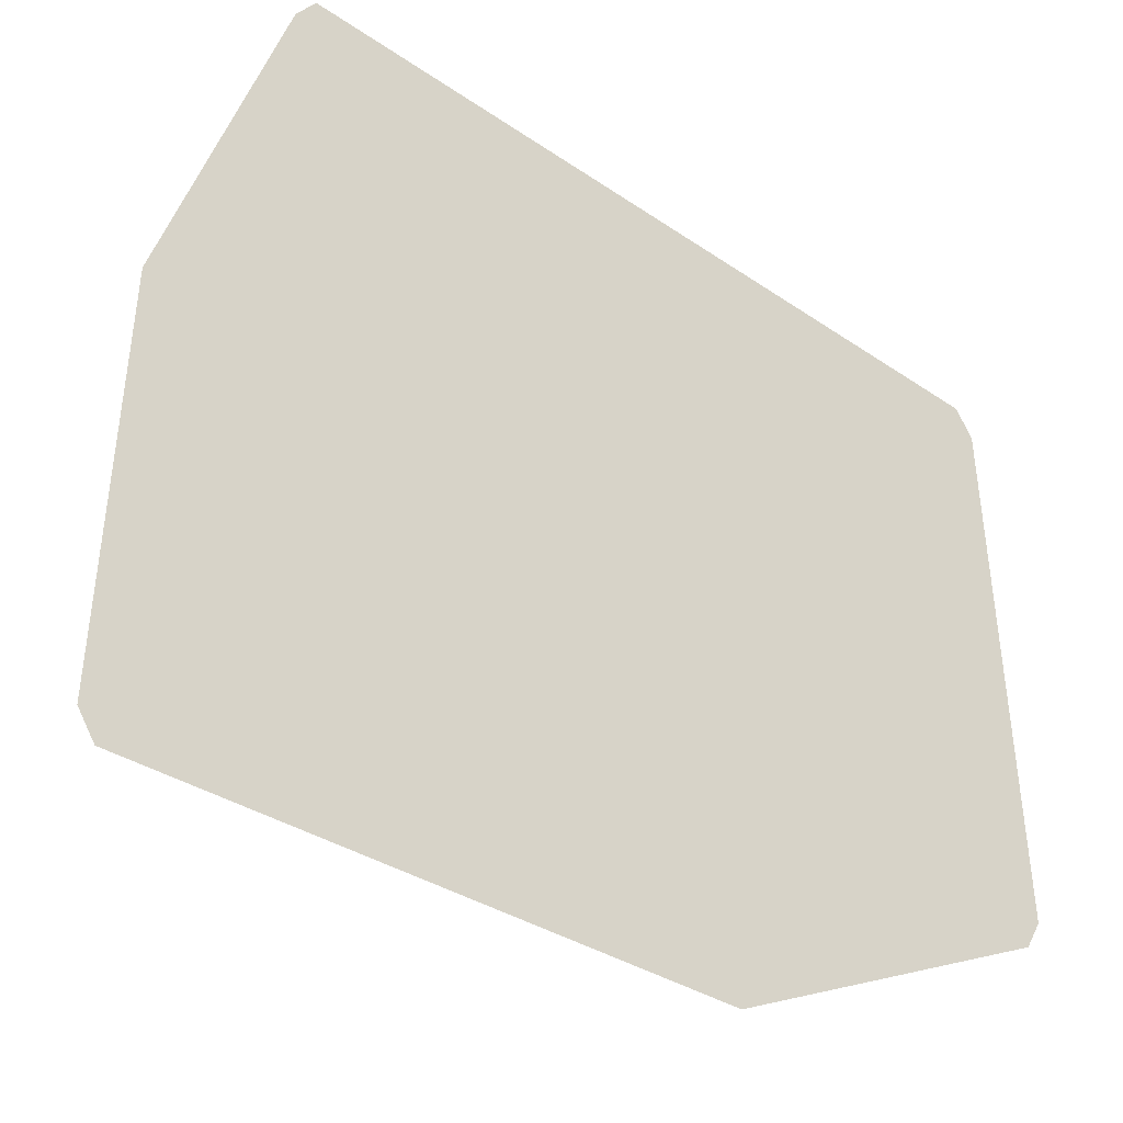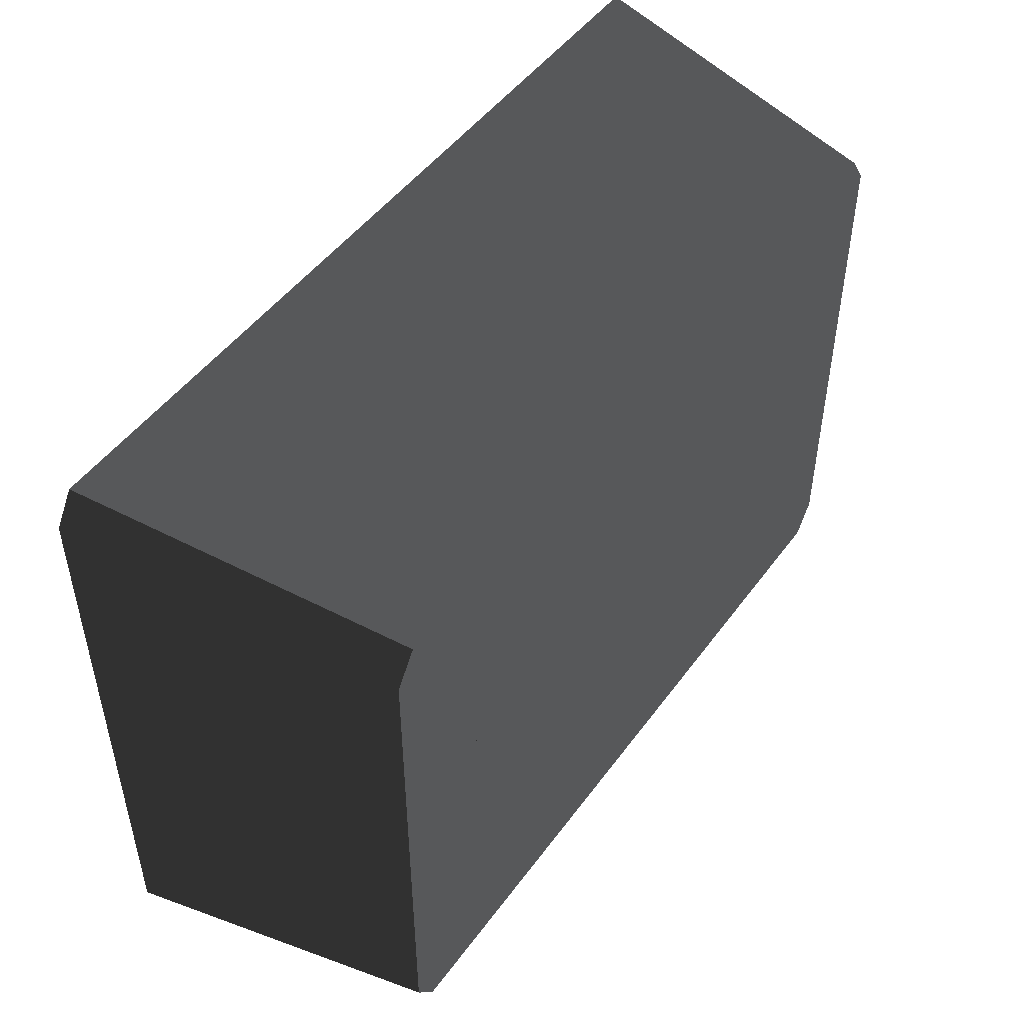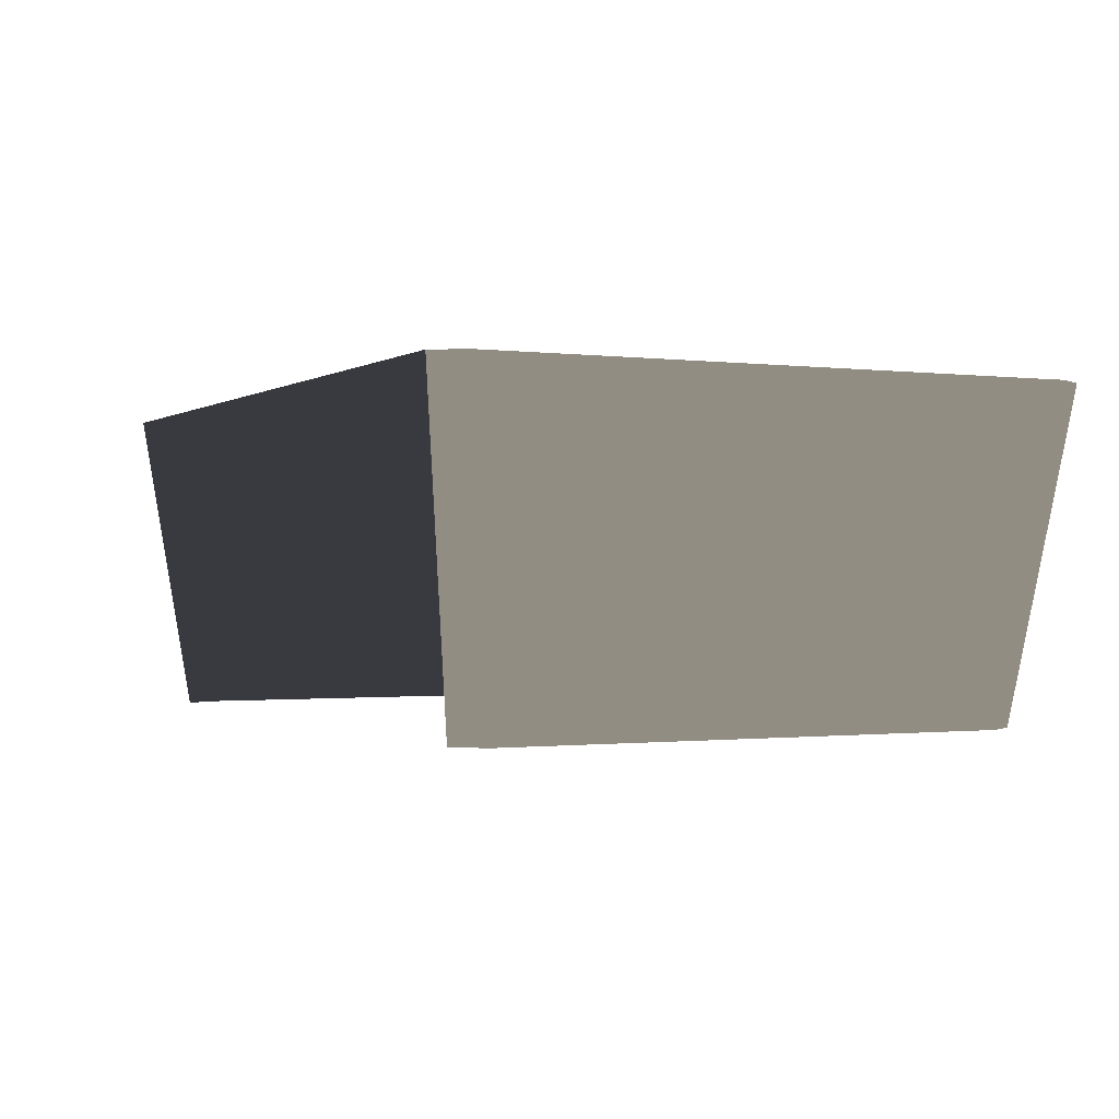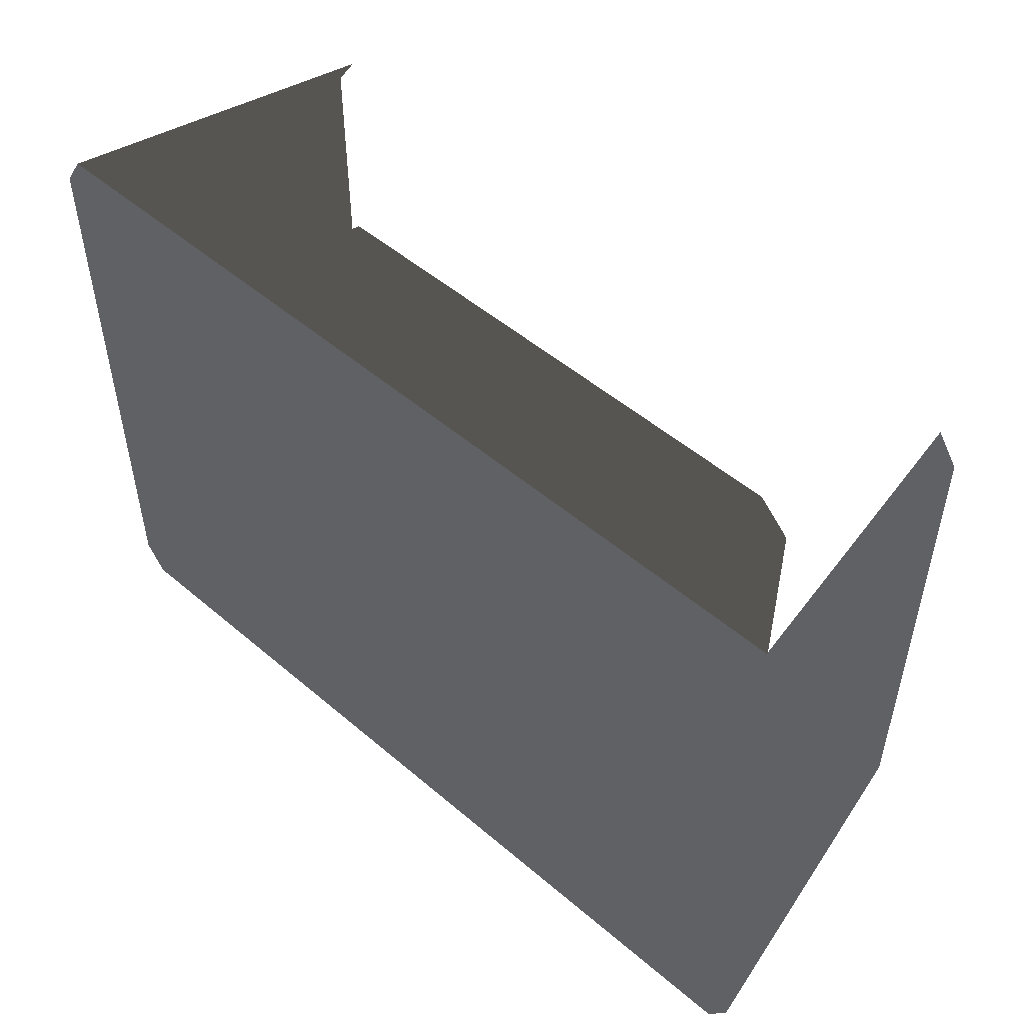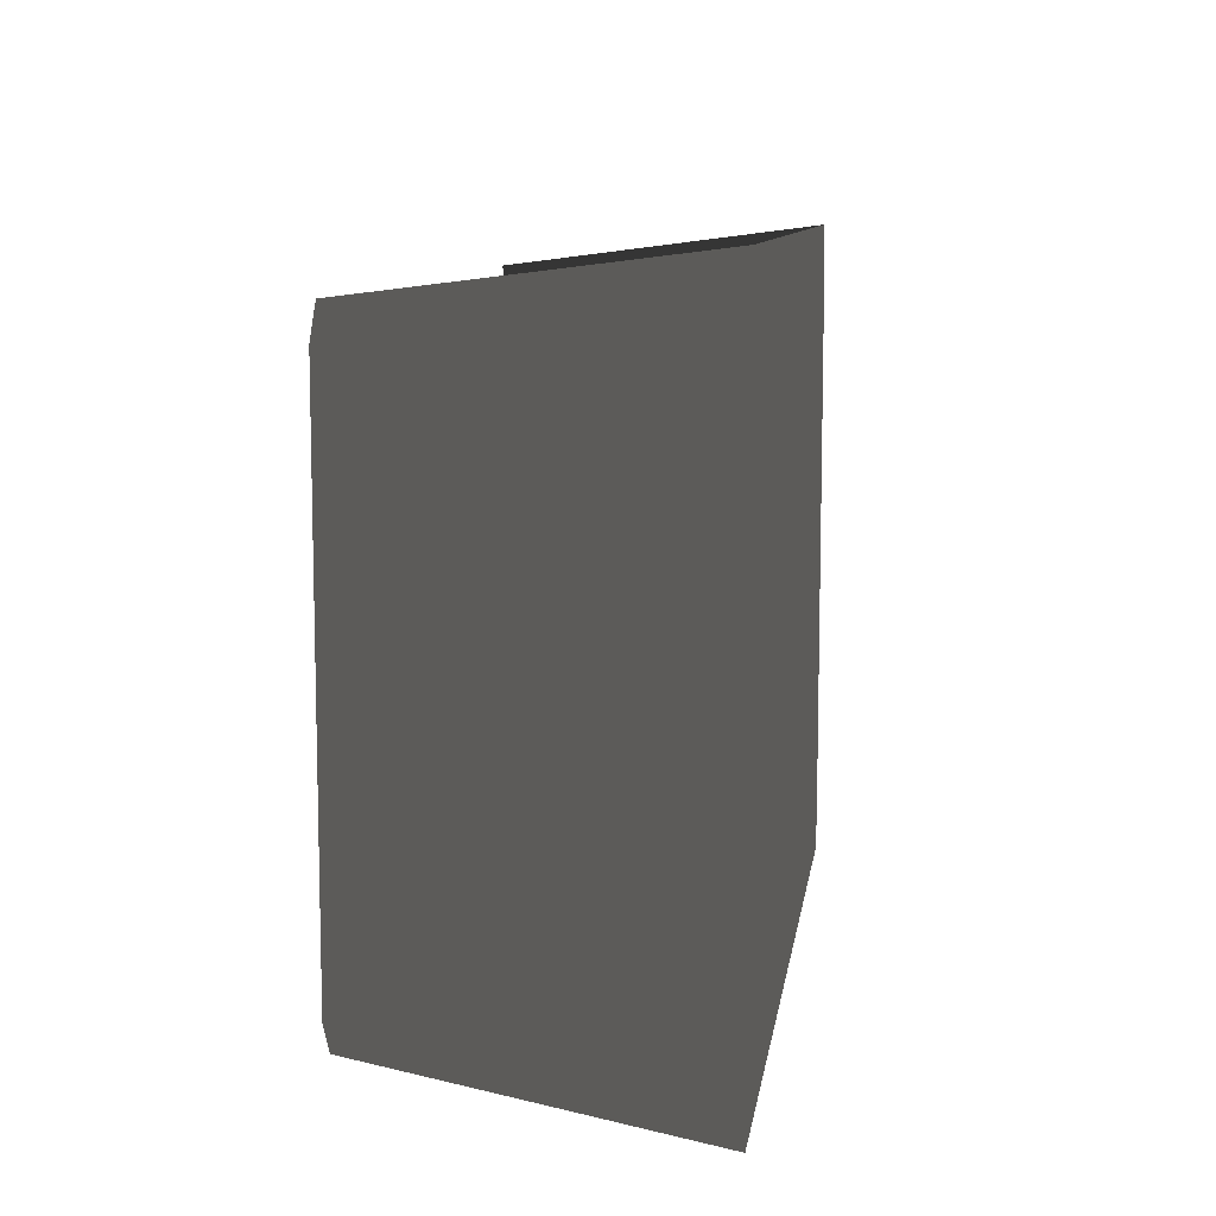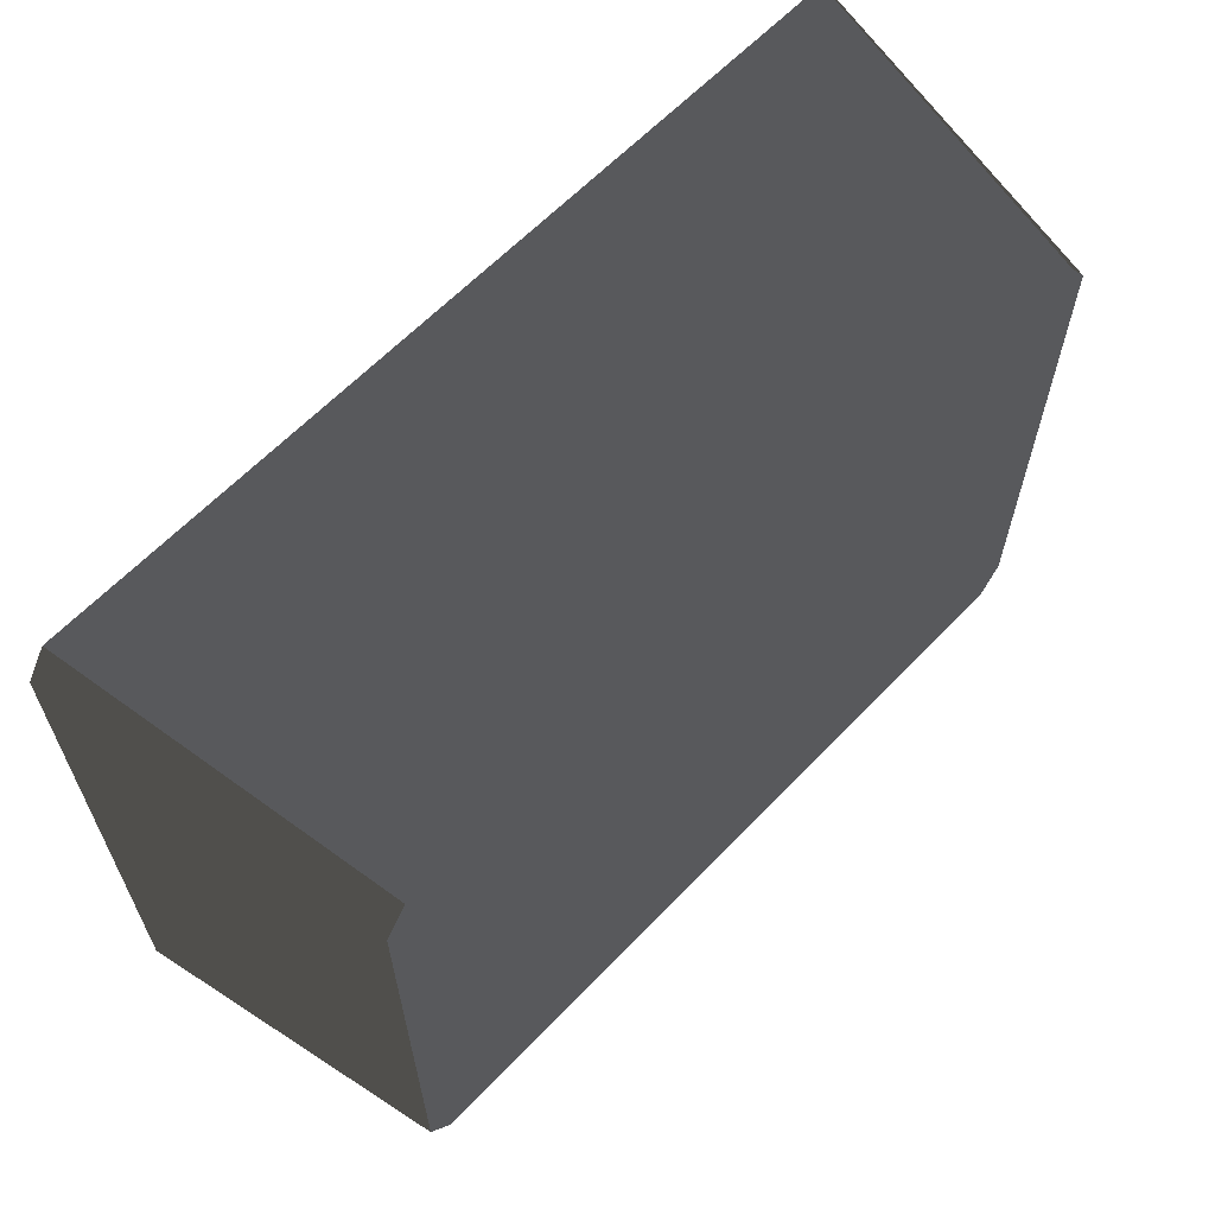
<metadata>
{"format":"obj","ext":"obj","renderer":"f3d","projection":"perspective","resolution":1024,"background":"white","views":[{"elev":-37.1,"azim":139.4,"up":"+Z"},{"elev":48.7,"azim":-55.4,"up":"+Z"},{"elev":-0.7,"azim":64.1,"up":"+Y"},{"elev":51.2,"azim":-137.2,"up":"+Z"},{"elev":9.5,"azim":98.0,"up":"+Z"},{"elev":62.9,"azim":-46.3,"up":"+Z"}]}
</metadata>
<code>
g world_chest_body
v -0.4464 1.921e-08 0.2853
v 0.4464 1.921e-08 0.2853
v -0.4464 -9.603e-08 -0.2853
v 0.4464 -9.603e-08 -0.2853
v -0.4809 0.361 0.3667
v 0.5035 0.361 0.3313
v -0.5035 0.361 -0.3313
v 0.4809 0.361 -0.3667
v -0 -9.603e-08 -0.3208
v -0 0.361 0.3667
v -0 0.361 -0.3667
v -0 0.361 0.2534
v -0 0.361 -0.2534
v -0.2991 0.1195 0.222
v -0 0.1195 0.222
v 0.3363 0.1195 0.1847
v 0.2991 0.1195 -0.222
v 1.145e-15 0.1195 -0.222
v -0.3363 0.1195 -0.1847
v -0 0.08012 -0.331
v -0.3673 0.08012 -0.331
v -0.399 0.3089 -0.3603
v 1.656e-10 0.3089 -0.3603
v 0.399 0.3089 -0.3603
v 0.3673 0.08012 -0.331
v 0.2331 0.1195 -0.222
v 0.1478 0.1195 -0.222
v 0.1564 0.3089 -0.3603
v 0.2245 0.3089 -0.3603
v 0.2245 0.08012 -0.331
v 0.1564 0.08012 -0.331
v -0.1456 0.1195 -0.222
v -0.2353 0.1195 -0.222
v -0.1546 0.08012 -0.331
v -0.2263 0.08012 -0.331
v -0.2263 0.3089 -0.3603
v -0.1546 0.3089 -0.3603
v 6.298e-05 0.0839 -0.3012
v -0.1319 0.0839 -0.3012
v -0.1319 0.3126 -0.3302
v 6.298e-05 0.3126 -0.3302
v 0.1341 0.3126 -0.3302
v 0.1341 0.0839 -0.3012
v 0.3813 0.3126 -0.3302
v 0.3509 0.0839 -0.3012
v 0.2461 0.0839 -0.3012
v 0.2461 0.3126 -0.3302
v -0.3511 0.0839 -0.3012
v -0.3816 0.3126 -0.3302
v -0.2482 0.3126 -0.3302
v -0.2482 0.0839 -0.3012
v -0.3467 0.361 0.2534
v -0.3839 0.361 0.2161
v 0.3839 0.361 0.2161
v 0.3467 0.361 0.2534
v 0.3467 0.361 -0.2534
v 0.3839 0.361 -0.2161
v -0.3839 0.361 -0.2161
v -0.3467 0.361 -0.2534
v -0.3363 0.1195 0.1847
v 0.2991 0.1195 0.222
v 0.3363 0.1195 -0.1847
v -0.2991 0.1195 -0.222
v -0.4222 1.921e-08 0.3208
v 0.4222 1.921e-08 0.3208
v -0.4222 -9.603e-08 -0.3208
v 0.4222 -9.603e-08 -0.3208
v -0.5035 0.361 0.3313
v 0.4809 0.361 0.3667
v -0.4809 0.361 -0.3667
v 0.5035 0.361 -0.3313
v 1.145e-15 0.1195 -0.222
v -0 0.1195 0.222
v -0.2991 0.1195 0.222
v -0 0.1195 0.222
v 0.2991 0.1195 0.222
v -0 0.361 0.2534
v -0 0.1195 0.222
v 0.3363 0.1195 -0.1847
v 0.3363 0.1195 0.1847
v 0.1478 0.1195 -0.222
v 1.145e-15 0.1195 -0.222
v 0.2331 0.1195 -0.222
v 0.2991 0.1195 -0.222
v -0.2353 0.1195 -0.222
v -0.2991 0.1195 -0.222
v -0.1456 0.1195 -0.222
v -0 0.361 -0.2534
v 1.145e-15 0.1195 -0.222
v -0.3363 0.1195 0.1847
v -0.3363 0.1195 -0.1847
v -0 -9.603e-08 -0.3208
v 6.298e-05 0.3126 -0.3302
v 6.298e-05 0.0839 -0.3012
v -0.1319 0.0839 -0.3012
v -0.1546 0.08012 -0.331
v 6.298e-05 0.0839 -0.3012
v -0.1319 0.3126 -0.3302
v -0.1319 0.0839 -0.3012
v -0.1546 0.3089 -0.3603
v 6.298e-05 0.3126 -0.3302
v -0.1319 0.3126 -0.3302
v 0.1341 0.3126 -0.3302
v 0.1564 0.3089 -0.3603
v 0.1341 0.0839 -0.3012
v 0.1341 0.3126 -0.3302
v 0.1564 0.08012 -0.331
v 6.298e-05 0.0839 -0.3012
v -0 0.08012 -0.331
v 0.1341 0.0839 -0.3012
v 0.3509 0.0839 -0.3012
v 0.3813 0.3126 -0.3302
v 0.3673 0.08012 -0.331
v 0.2461 0.0839 -0.3012
v 0.2245 0.08012 -0.331
v 0.3509 0.0839 -0.3012
v 0.2461 0.3126 -0.3302
v 0.2461 0.0839 -0.3012
v 0.2245 0.3089 -0.3603
v 0.3813 0.3126 -0.3302
v 0.399 0.3089 -0.3603
v 0.2461 0.3126 -0.3302
v -0.3816 0.3126 -0.3302
v -0.3511 0.0839 -0.3012
v -0.399 0.3089 -0.3603
v -0.2482 0.3126 -0.3302
v -0.2263 0.3089 -0.3603
v -0.3816 0.3126 -0.3302
v -0.2482 0.0839 -0.3012
v -0.2482 0.3126 -0.3302
v -0.2263 0.08012 -0.331
v -0.3511 0.0839 -0.3012
v -0.3673 0.08012 -0.331
v -0.2482 0.0839 -0.3012
v 0.5035 0.361 -0.3313
v 0.3839 0.361 0.2161
v 0.3839 0.361 -0.2161
v 0.5035 0.361 0.3313
v -0.3467 0.361 -0.2534
v -0 0.361 -0.2534
v 0.2991 0.1195 -0.222
v 0.3467 0.361 -0.2534
v -0.3467 0.361 -0.2534
v -0.2991 0.1195 -0.222
v 0.5035 0.361 0.3313
v 0.4464 1.921e-08 0.2853
v -0.4464 1.921e-08 0.2853
v -0.5035 0.361 0.3313
v 0.4464 -9.603e-08 -0.2853
v 0.5035 0.361 -0.3313
v -0.5035 0.361 -0.3313
v -0.4464 -9.603e-08 -0.2853
v -0.4809 0.361 -0.3667
v -0.4809 0.361 0.3667
v -0 0.361 0.2534
v -0.3467 0.361 0.2534
v -0.5035 0.361 0.3313
v -0.3839 0.361 0.2161
v 0.3467 0.361 0.2534
v -0 0.361 0.3667
v -0 0.361 0.2534
v 0.4809 0.361 0.3667
v -0.5035 0.361 -0.3313
v -0.3839 0.361 -0.2161
v -0 0.361 -0.3667
v 0.3467 0.361 -0.2534
v -0 0.361 -0.2534
v 0.4809 0.361 -0.3667
v -0 0.08012 -0.331
v -0 0.08012 -0.331
v -0 0.361 -0.3667
v 1.656e-10 0.3089 -0.3603
v -0 0.361 -0.3667
v 1.656e-10 0.3089 -0.3603
g world_chest_body_0
f 18 32 15
f 32 33 15
f 63 19 33
f 33 19 15
f 60 14 19
f 19 14 15
f 4 71 2
f 6 2 71
f 31 28 30
f 29 30 28
f 1 68 3
f 7 3 68
f 62 17 16
f 17 26 16
f 16 26 61
f 26 27 61
f 27 72 61
f 72 73 61
f 36 37 35
f 34 35 37
f 75 74 12
f 52 12 74
f 78 77 76
f 55 76 77
f 57 79 54
f 80 54 79
f 82 81 13
f 81 83 13
f 83 84 13
f 84 56 13
f 86 85 59
f 85 87 59
f 89 88 87
f 87 88 59
f 53 90 58
f 91 58 90
f 35 34 66
f 9 66 34
f 30 67 31
f 92 31 67
f 38 41 43
f 42 43 41
f 44 45 47
f 46 47 45
f 49 50 48
f 51 48 50
f 94 39 93
f 40 93 39
f 96 95 20
f 97 20 95
f 37 98 34
f 99 34 98
f 23 101 100
f 102 100 101
f 104 103 23
f 101 23 103
f 31 105 28
f 106 28 105
f 109 108 107
f 110 107 108
f 25 111 24
f 112 24 111
f 115 114 113
f 116 113 114
f 29 117 30
f 118 30 117
f 121 120 119
f 122 119 120
f 22 123 21
f 124 21 123
f 127 126 125
f 128 125 126
f 35 129 36
f 130 36 129
f 133 132 131
f 134 131 132
f 137 136 135
f 138 135 136
f 140 11 139
f 70 139 11
f 52 74 53
f 90 53 74
f 54 80 55
f 76 55 80
f 142 141 57
f 79 57 141
f 58 91 143
f 144 143 91
f 146 145 65
f 69 65 145
f 148 147 5
f 64 5 147
f 150 149 8
f 67 8 149
f 152 151 66
f 153 66 151
f 10 155 154
f 156 154 155
f 154 156 157
f 158 157 156
f 161 160 159
f 162 159 160
f 162 138 159
f 136 159 138
f 164 139 163
f 70 163 139
f 158 164 157
f 163 157 164
f 167 166 165
f 168 165 166
f 168 166 135
f 137 135 166
f 36 22 153
f 29 8 24
f 153 22 66
f 21 66 22
f 24 8 25
f 67 25 8
f 169 31 92
f 170 9 34
f 21 35 66
f 25 67 30
f 171 8 28
f 29 28 8
f 172 171 28
f 174 37 173
f 37 36 173
f 153 173 36

</code>
